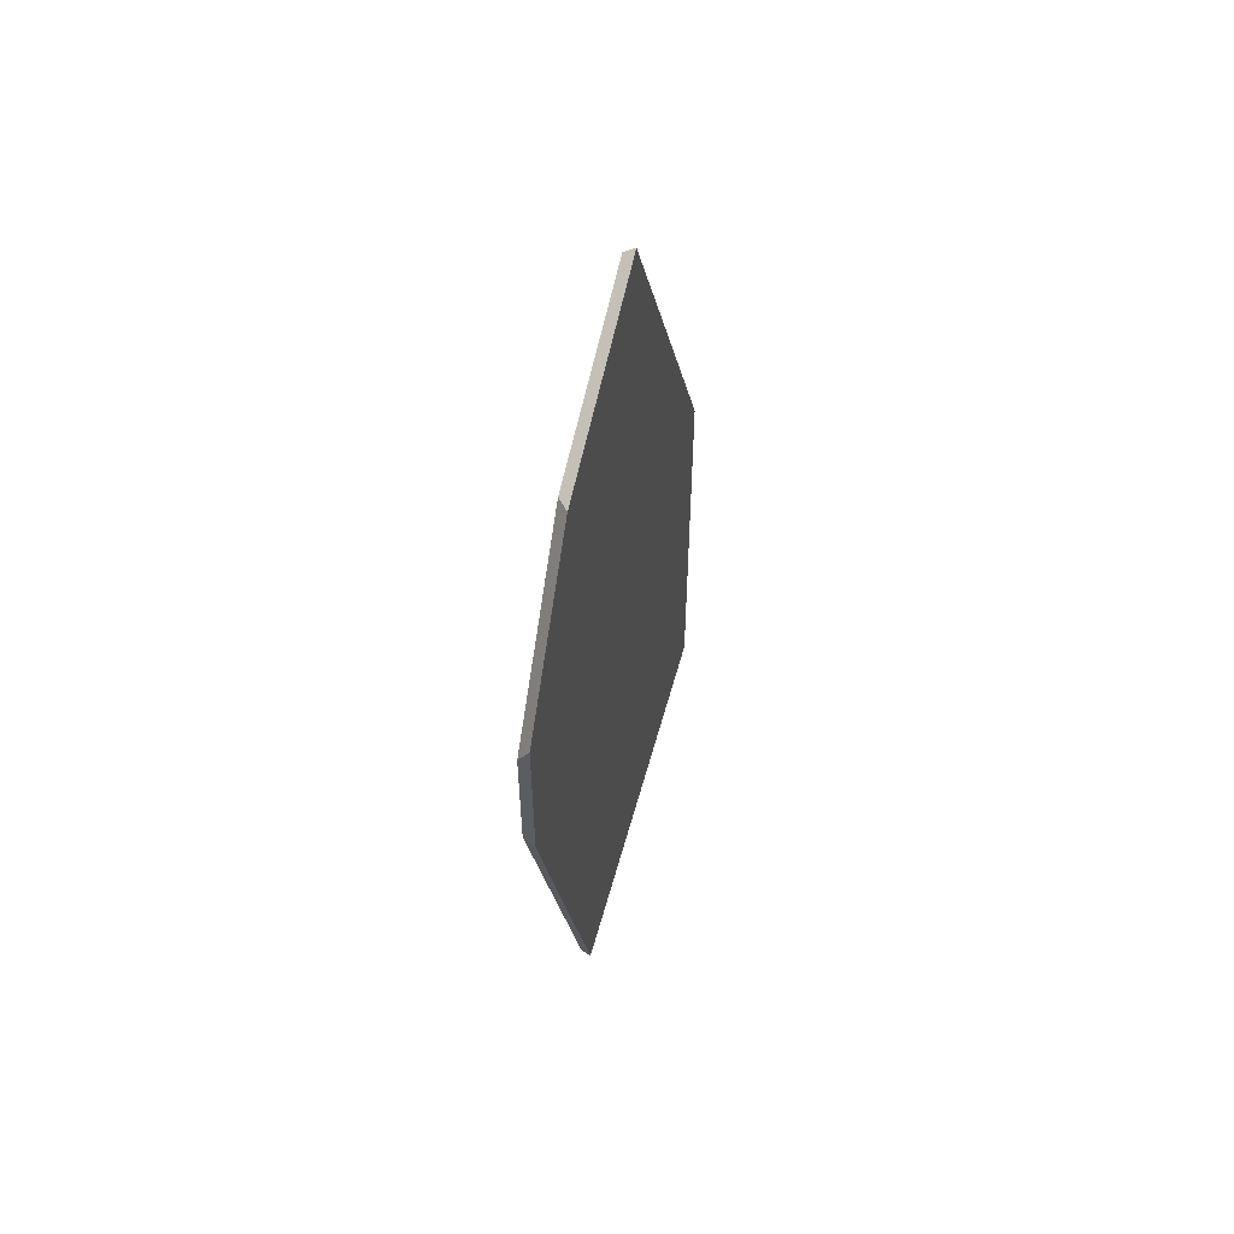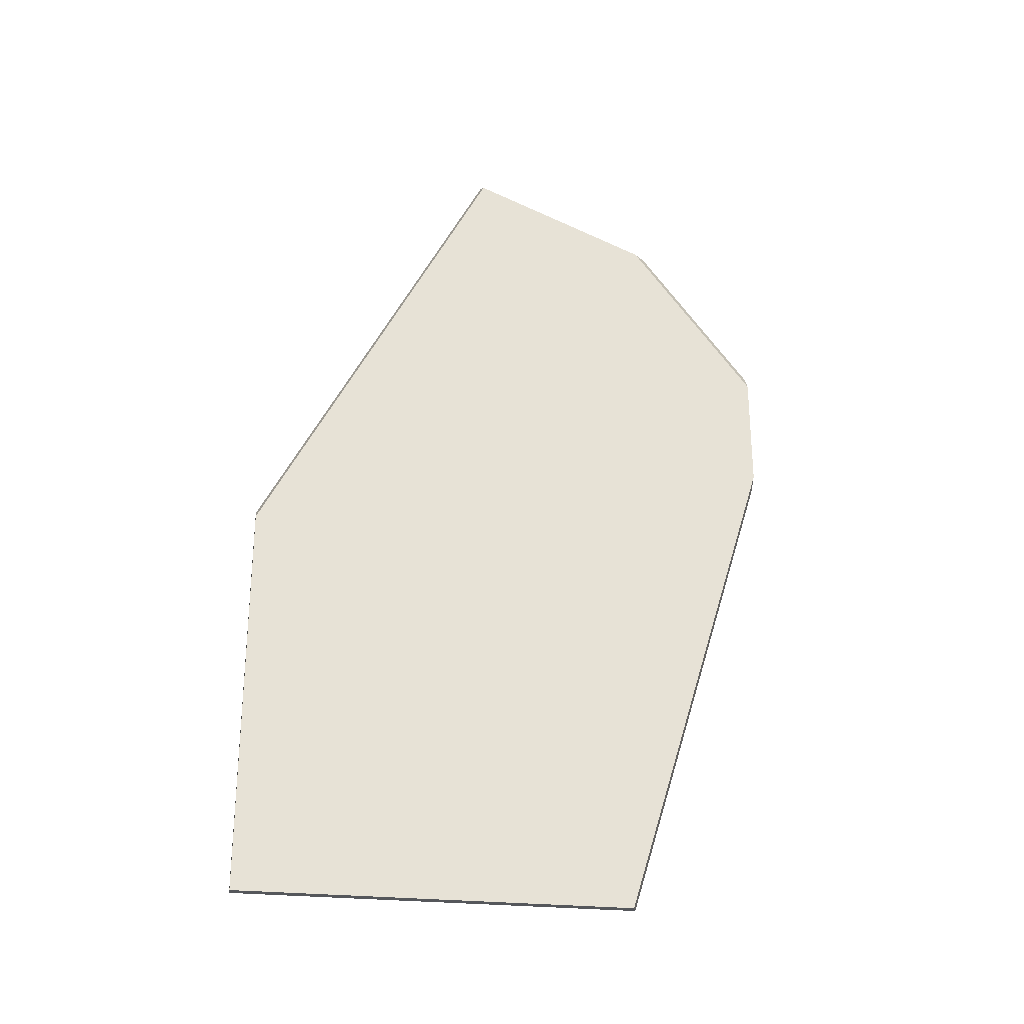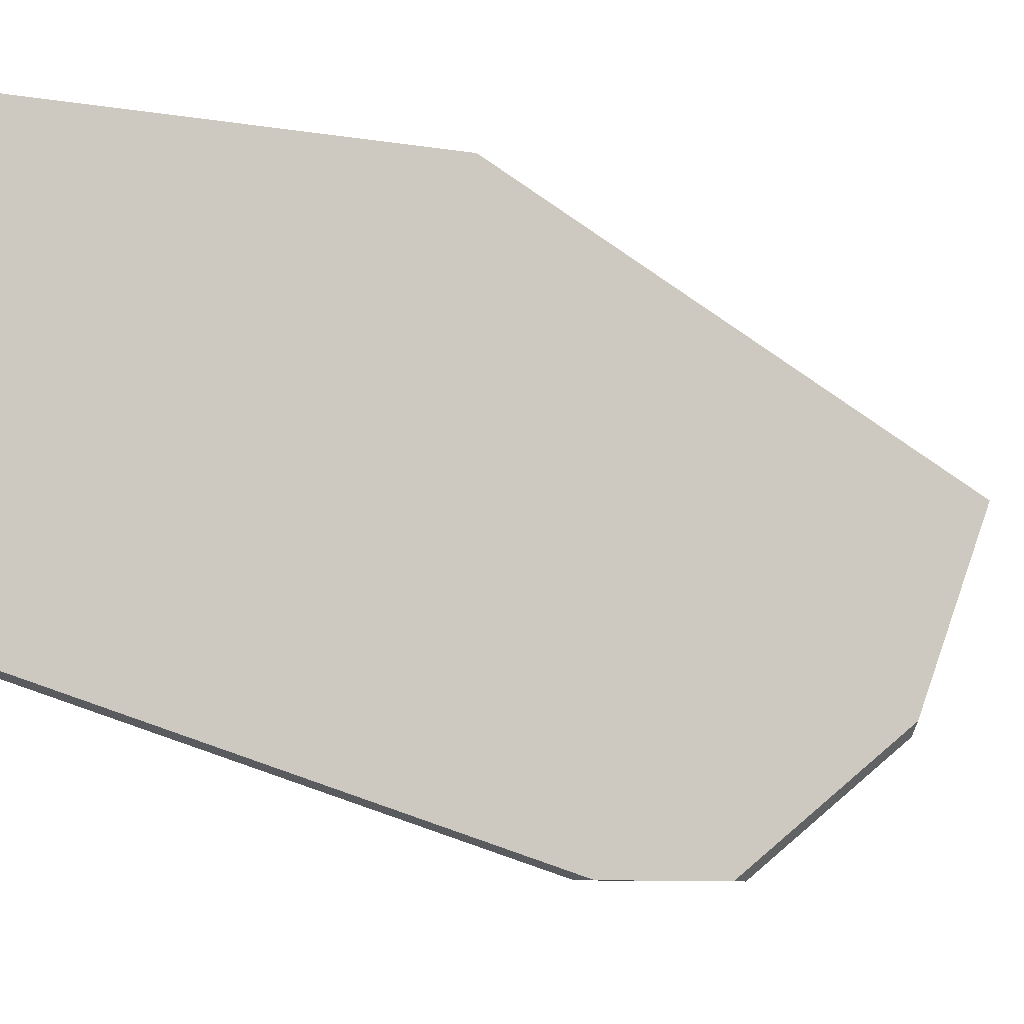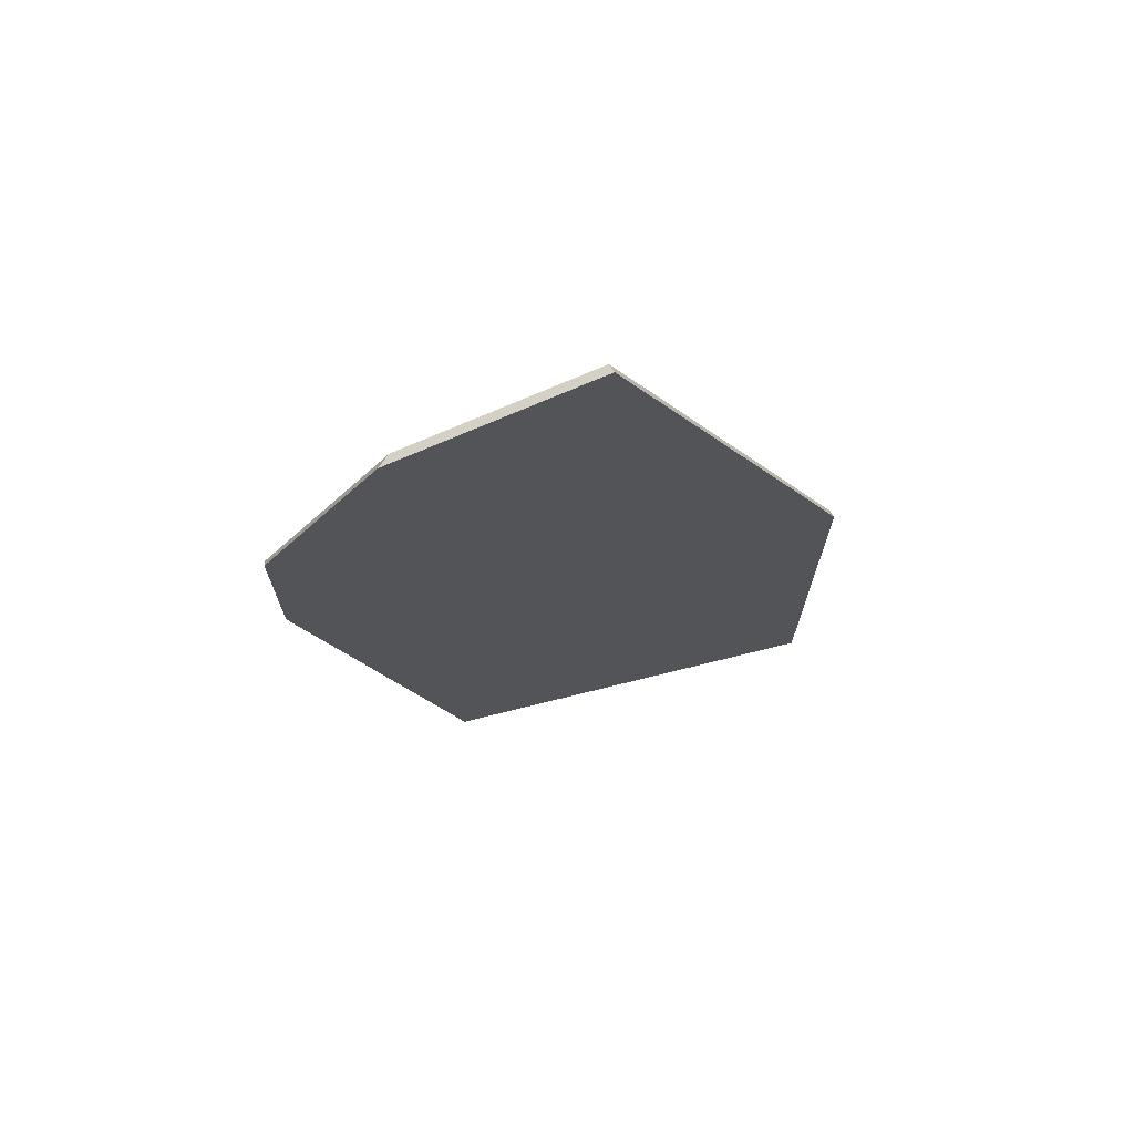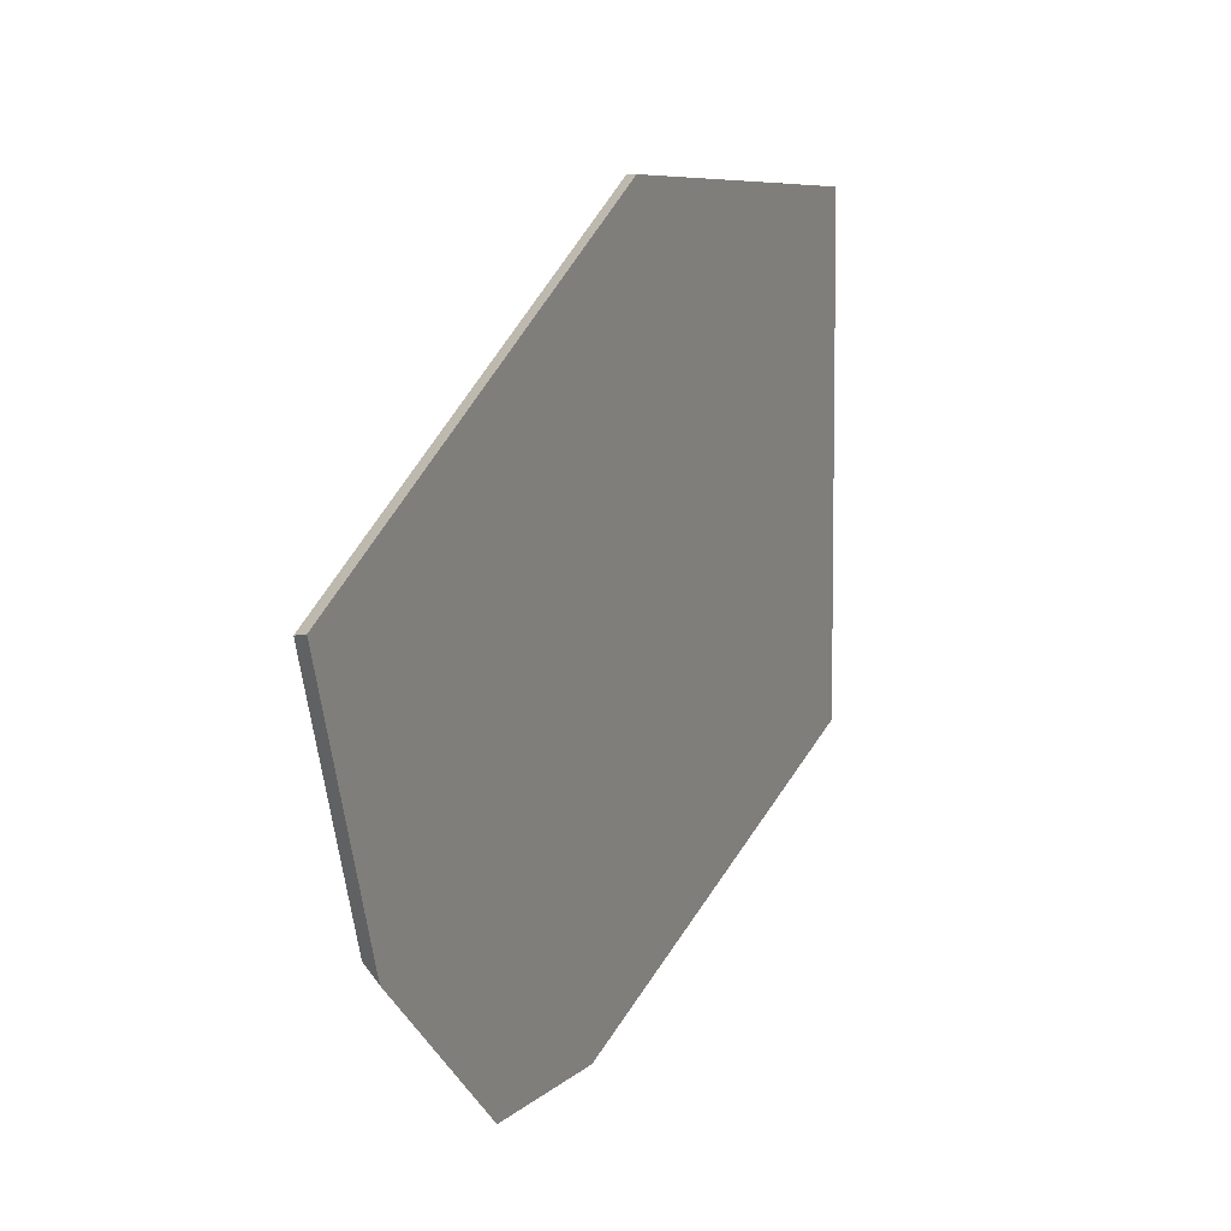
<metadata>
{"format":"obj","ext":"obj","renderer":"f3d","projection":"perspective","resolution":1024,"background":"white","views":[{"elev":54.6,"azim":-165.0,"up":"+Y"},{"elev":-26.6,"azim":80.0,"up":"+Y"},{"elev":-8.9,"azim":66.5,"up":"+Z"},{"elev":69.8,"azim":-104.1,"up":"+Y"},{"elev":6.6,"azim":-158.3,"up":"+Z"}]}
</metadata>
<code>
g Device_Prop_Box_004_v_022
v 0.01274 1.122 0.06672
v 0.01274 0.8668 -0.4317
v 0.01274 0.9454 -0.3721
v 0.01274 0.02707 0.6425
v 0.01274 -0.9304 0.6425
v 0.01274 0.2593 -0.6783
v 0.01274 -0.9304 -0.3101
v 0.01274 0.5417 -0.6783
v 0.01274 -0.9304 0.6425
v -0.005703 -0.9304 -0.3166
v 0.01274 -0.9304 -0.3101
v -0.01266 -0.9304 0.6425
v -0.01266 -0.9304 -0.3191
v -0.01266 -0.9304 0.6425
v -0.00151 0.03944 0.6425
v -0.01266 0.04911 0.6425
v 0.01274 0.02707 0.6425
v 0.01274 -0.9304 0.6425
v -0.01266 -0.9304 0.6425
v -0.01266 -0.5345 -0.4417
v -0.01266 -0.9304 -0.3191
v -0.01266 0.7037 0.2984
v -0.01266 0.04911 0.6425
v -0.01266 0.23 -0.6783
v -0.01266 0.5805 -0.6783
v -0.01266 0.9459 -0.4011
v -0.01266 1.136 0.07097
v -0.00151 0.03944 0.6425
v -0.01266 0.7037 0.2984
v -0.01266 0.04911 0.6425
v 0.01274 0.02707 0.6425
v -0.01266 1.136 0.07097
v 0.01274 1.122 0.06672
v -0.004481 0.568 -0.6783
v -0.01266 0.23 -0.6783
v -0.01266 0.5805 -0.6783
v -0.0007534 0.2437 -0.6783
v 0.01274 0.2593 -0.6783
v 0.01274 0.5417 -0.6783
v -0.01266 0.9459 -0.4011
v -0.004481 0.568 -0.6783
v -0.01266 0.5805 -0.6783
v 0.01274 0.8668 -0.4317
v 0.01274 0.9454 -0.3721
v 0.01274 0.5417 -0.6783
v -0.01266 1.136 0.07097
v 0.01274 0.9454 -0.3721
v -0.01266 0.9459 -0.4011
v 0.01274 1.122 0.06672
v -0.0007534 0.2437 -0.6783
v -0.01266 -0.5345 -0.4417
v -0.01266 0.23 -0.6783
v -0.005703 -0.9304 -0.3166
v -0.01266 -0.9304 -0.3191
v 0.01274 -0.9304 -0.3101
v 0.01274 0.2593 -0.6783
g Device_Prop_Box_004_v_022_0
f 3 2 1
f 1 2 4
f 4 2 5
f 5 2 6
f 7 5 6
f 6 2 8
f 11 10 9
f 9 10 12
f 13 12 10
f 16 15 14
f 15 17 14
f 18 14 17
f 21 20 19
f 20 22 19
f 19 22 23
f 22 20 24
f 25 22 24
f 26 22 25
f 27 22 26
f 30 29 28
f 28 29 31
f 29 32 31
f 32 33 31
f 36 35 34
f 37 34 35
f 37 38 34
f 39 34 38
f 42 41 40
f 41 43 40
f 43 44 40
f 45 43 41
f 48 47 46
f 49 46 47
f 52 51 50
f 51 53 50
f 54 53 51
f 53 55 50
f 55 56 50

</code>
